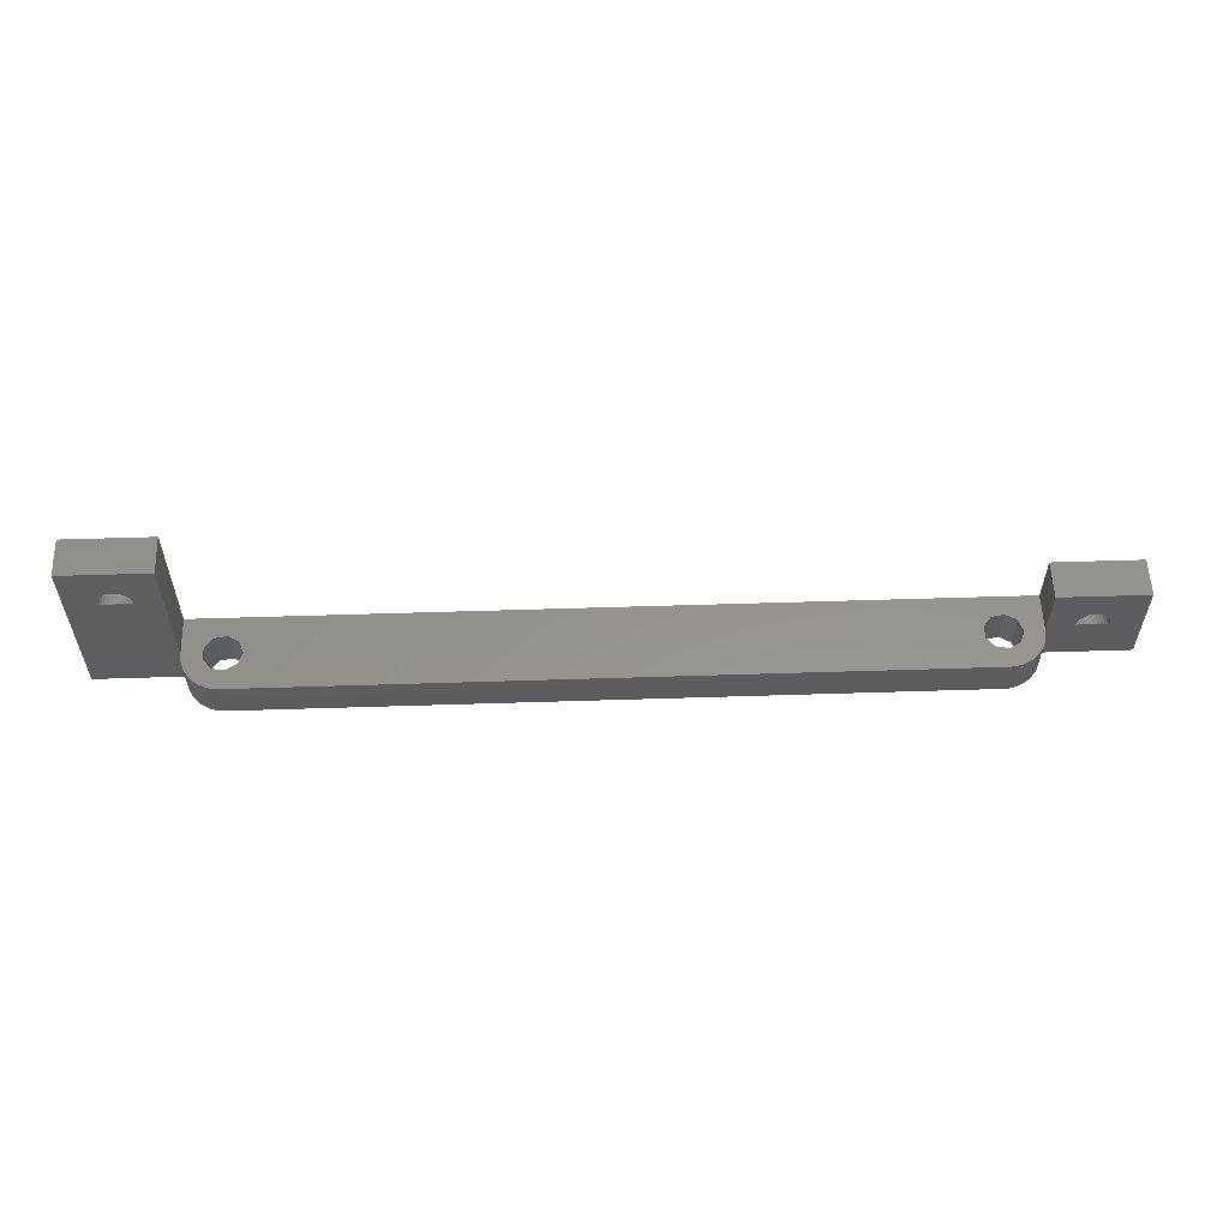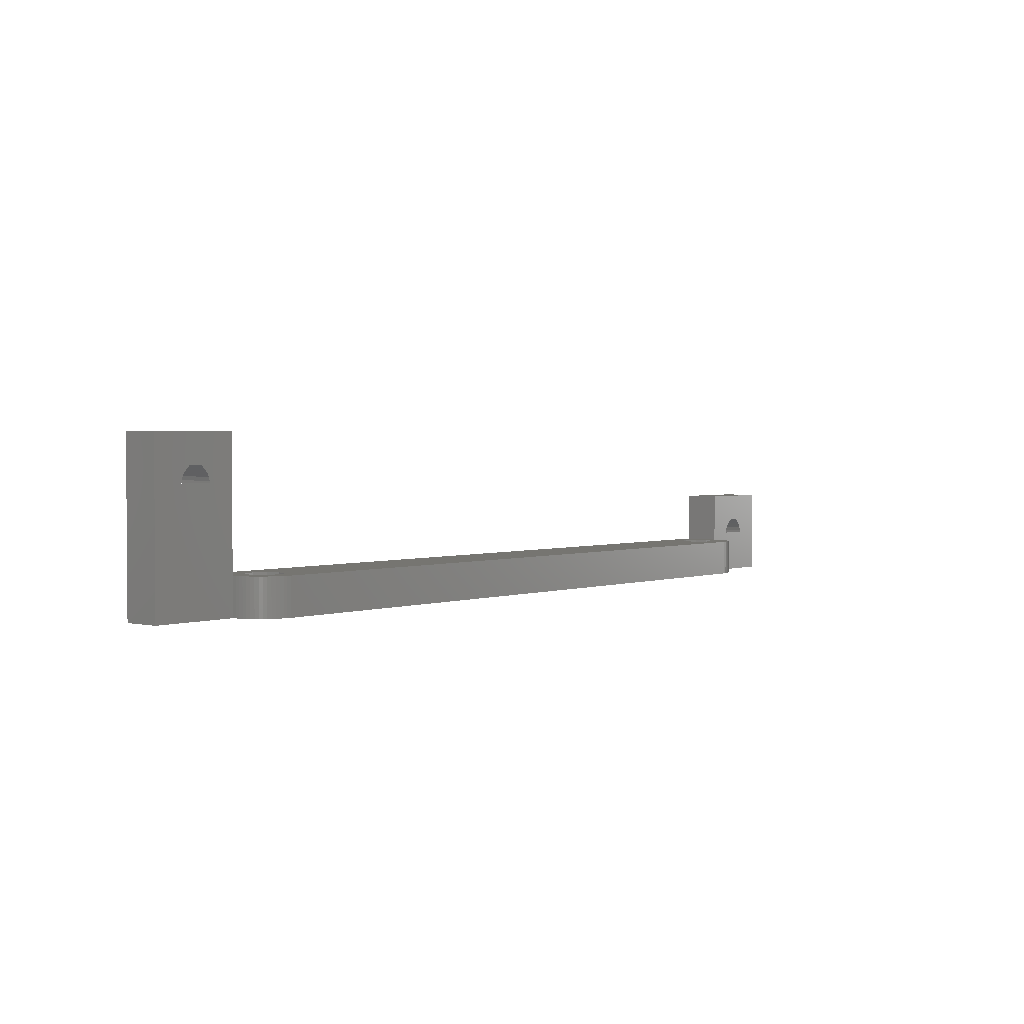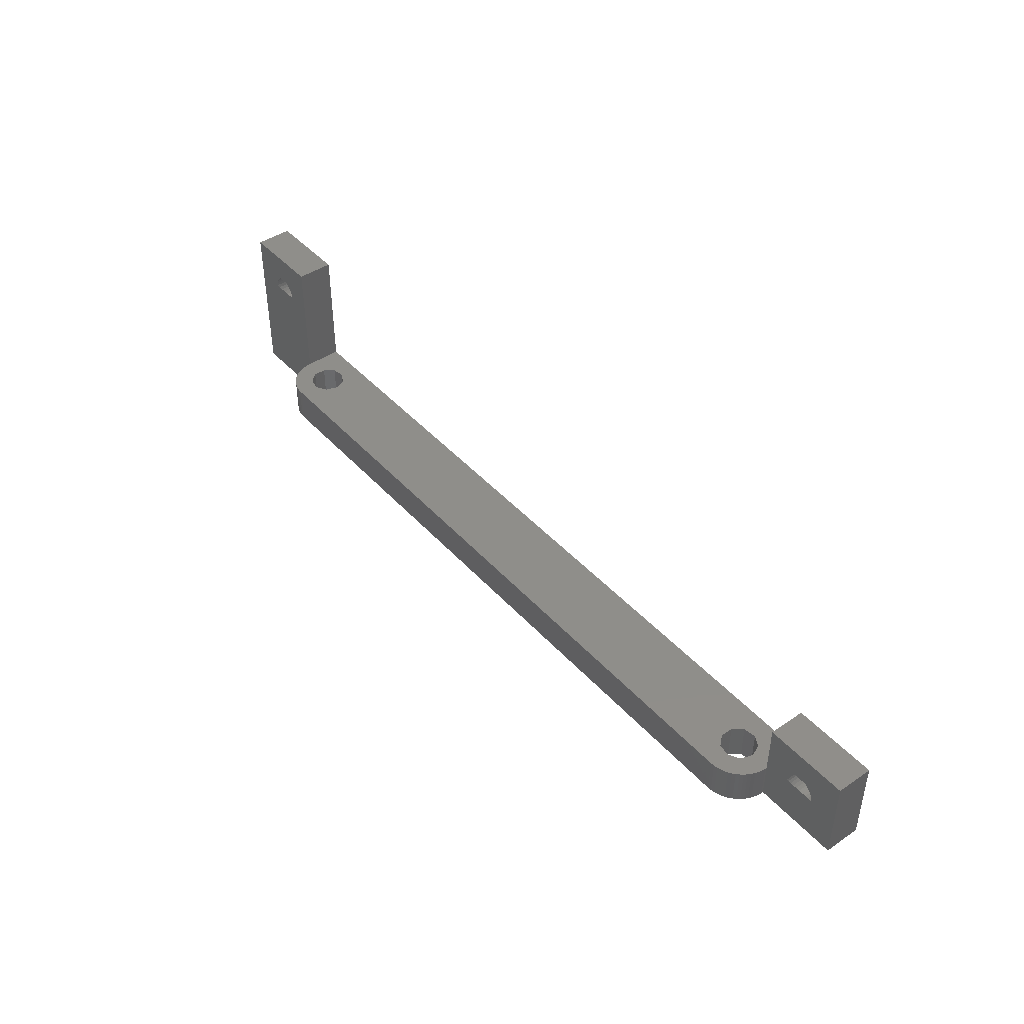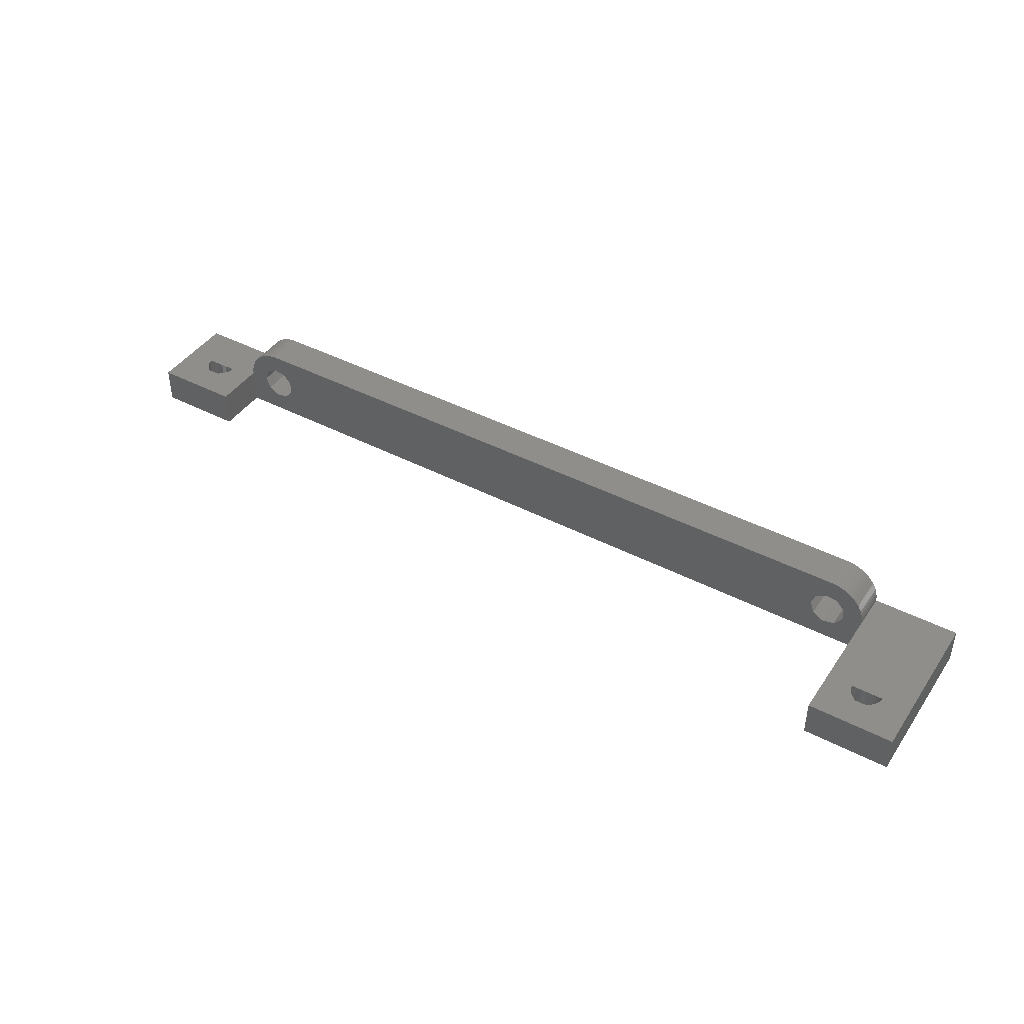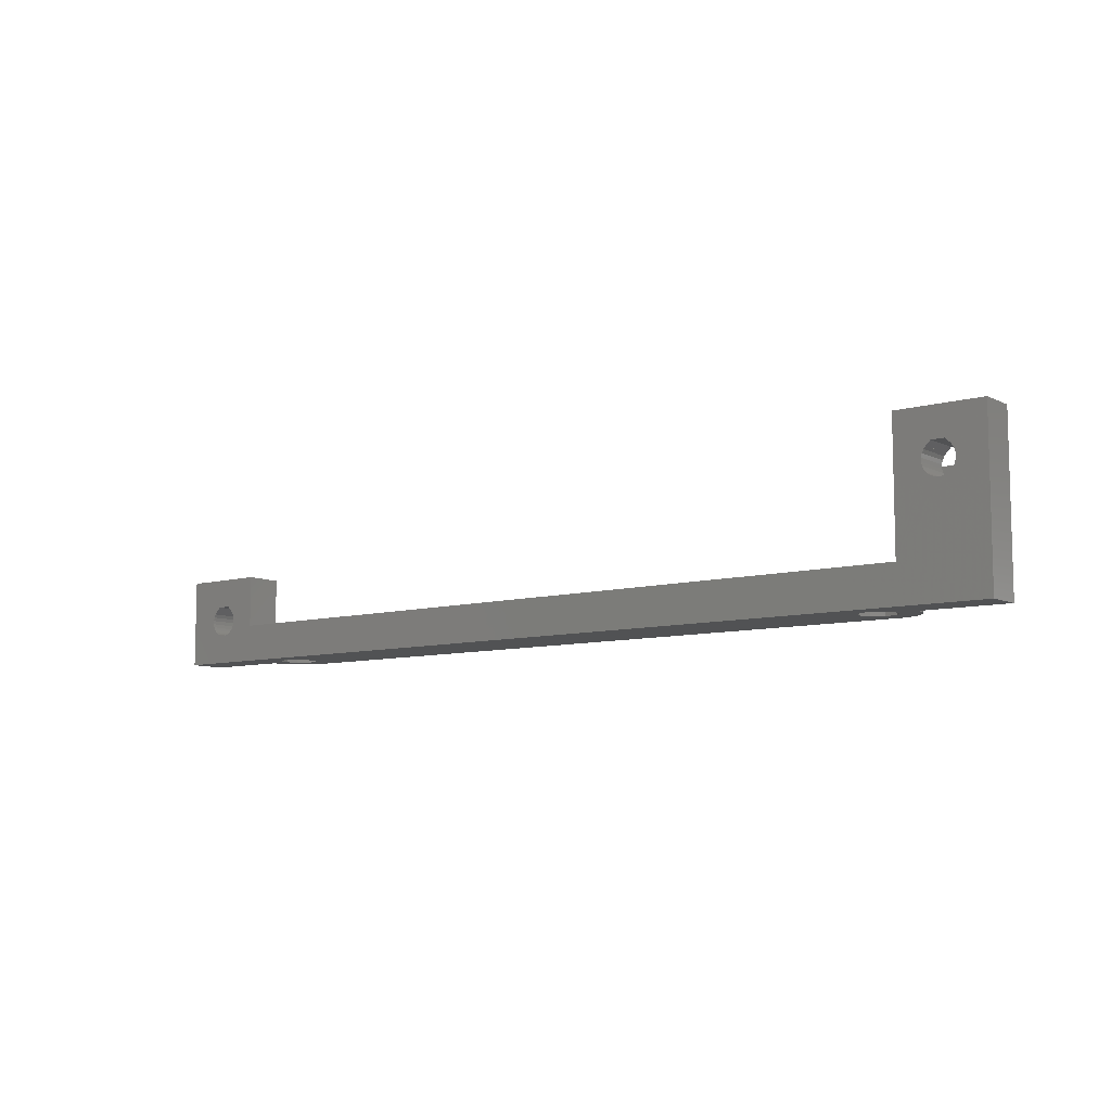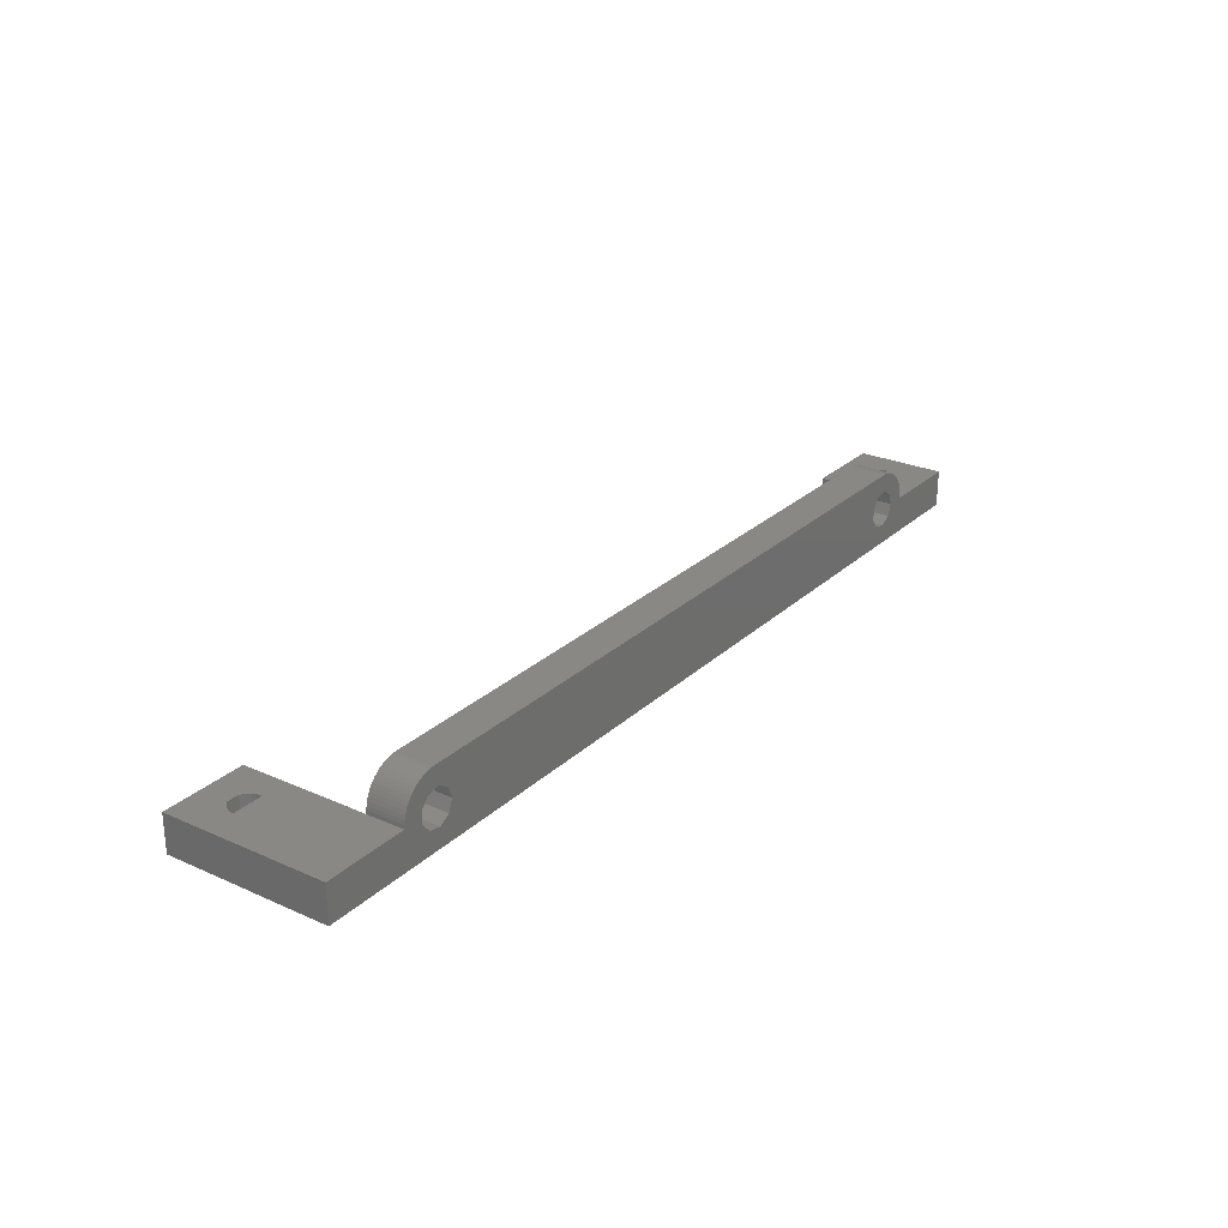
<metadata>
{"format":"stl","ext":"stl","renderer":"f3d","projection":"perspective","resolution":1024,"background":"white","views":[{"elev":56.7,"azim":178.1,"up":"+Z"},{"elev":2.2,"azim":129.7,"up":"+Z"},{"elev":43.7,"azim":-128.5,"up":"+Z"},{"elev":42.9,"azim":31.7,"up":"+Y"},{"elev":-8.5,"azim":38.0,"up":"+Z"},{"elev":26.1,"azim":125.2,"up":"+Y"}]}
</metadata>
<code>
# stl→obj: 222 verts, 464 faces
v -32.21 4.165 0
v -32.21 4.165 5
v -32.21 5.835 0
v 74.99 0 0
v -32.21 5.835 5
v 63.49 0 5
v 56.06 5 5
v 56.63 6.569 5
v 56.63 3.431 5
v 58.08 7.404 5
v 58.08 2.596 5
v 62.63 7.817 5
v 58.87 9.986 5
v 58.38 9.998 5
v 59.37 9.924 5
v 59.85 9.813 5
v 60.33 9.654 5
v 60.78 9.449 5
v 61.21 9.2 5
v 61.62 8.909 5
v 61.99 8.579 5
v 62.33 8.214 5
v -33.28 2.886 0
v -33.28 2.886 5
v -33.28 7.114 0
v -33.28 7.114 5
v -34.62 9.998 0
v -34.62 9.998 5
v 58.38 9.998 0
v 56.06 5 0
v 56.63 3.431 0
v 58.08 2.596 0
v 56.63 6.569 0
v 58.08 7.404 0
v -34.92 2.596 0
v -34.92 2.596 5
v -34.92 7.404 0
v -34.92 7.404 5
v -35.12 9.961 0
v -35.12 9.961 5
v -35.61 9.875 0
v -35.61 9.875 5
v -36.09 9.74 0
v -36.09 9.74 5
v -36.37 3.431 0
v -36.37 3.431 5
v -36.37 6.569 0
v -36.37 6.569 5
v -36.56 9.558 0
v -36.56 9.558 5
v -36.94 5 0
v -36.94 5 5
v -37 9.33 0
v -37 9.33 5
v -37.42 9.06 0
v -37.42 9.06 5
v -37.81 8.749 0
v -37.81 8.749 5
v -38.17 8.401 0
v -38.17 8.401 5
v -38.49 8.019 0
v -38.49 8.019 5
v -38.77 7.607 0
v -38.77 7.607 5
v -39 7.169 0
v -39 7.169 5
v -39.2 6.71 0
v -39.2 6.71 5
v -39.35 6.234 0
v -39.35 6.234 5
v -39.44 5.745 0
v -39.44 5.745 5
v -39.49 0 12
v -39.49 5 5
v -39.49 5 12
v -39.49 0 5
v -39.49 5.249 0
v -39.49 5.249 5
v -39.5 5 0
v -39.5 5 5
v -42.9 5 6
v -42.96 0 5.516
v -42.9 0 6
v -42.96 5 5.516
v -42.96 0 6.484
v -42.96 5 6.484
v -43.12 0 5.058
v -43.12 5 5.058
v -43.12 0 6.942
v -43.12 5 6.942
v -43.39 0 4.65
v -43.39 5 4.65
v -43.39 0 7.35
v -43.39 5 7.35
v -43.52 5 7.485
v -43.52 0 7.476
v -43.52 0 7.485
v -43.52 5 7.476
v -43.75 0 4.316
v -43.75 5 4.316
v -44.13 0 8.1
v -44.13 5 8.1
v -44.17 0 4.072
v -44.17 5 4.072
v -44.63 0 3.932
v -44.63 5 3.932
v -45.12 0 3.904
v -45.12 5 3.904
v -45.6 0 3.988
v -45.6 5 3.988
v -45.87 0 8.1
v -45.87 5 8.1
v -46.05 0 4.181
v -46.05 5 4.181
v -46.44 0 4.473
v -46.44 5 4.473
v -46.48 0 7.485
v -46.48 0 7.48
v -46.48 5 7.485
v -46.48 5 7.48
v -46.76 0 4.846
v -46.76 5 4.846
v -46.76 0 7.154
v -46.76 5 7.154
v -46.97 0 5.282
v -46.97 5 5.282
v -46.97 0 6.718
v -46.97 5 6.718
v -47.09 0 5.756
v -47.09 5 5.756
v -47.09 0 6.244
v -47.09 5 6.244
v -47.09 5 6
v -50.99 0 0
v -50.99 0 12
v -50.99 5 0
v -50.99 5 12
v 59.72 2.886 0
v 59.72 2.886 5
v 59.72 7.114 0
v 59.72 7.114 5
v 62.89 7.391 5
v 58.87 9.986 0
v 62.89 7.391 0
v 63.11 6.942 0
v 59.37 9.924 0
v 62.63 7.817 0
v 59.85 9.813 0
v 60.79 4.165 0
v 60.79 4.165 5
v 60.79 5.835 0
v 63.28 6.474 0
v 63.4 5.991 0
v 60.79 5.835 5
v 63.4 5.991 5
v 63.11 6.942 5
v 63.28 6.474 5
v 60.33 9.654 0
v 62.33 8.214 0
v 60.78 9.449 0
v 61.99 8.579 0
v 61.21 9.2 0
v 61.62 8.909 0
v 63.5 5 0
v 63.49 5 5
v 63.48 5.498 0
v 63.48 5.498 5
v 63.5 5 5
v 63.49 0 22
v 63.49 5 22
v 66.91 0 15.76
v 66.91 0 16.24
v 67.03 0 16.72
v 67.25 0 17.15
v 67.52 0 17.48
v 68.13 0 18.1
v 74.99 0 22
v 67.03 0 15.28
v 67.25 0 14.85
v 67.56 0 14.47
v 67.95 0 14.18
v 68.4 0 13.99
v 68.88 0 13.9
v 69.36 0 13.93
v 69.83 0 14.07
v 70.25 0 14.32
v 70.61 0 14.65
v 66.91 5 16.24
v 67.03 5 16.72
v 67.25 5 17.15
v 67.52 5 17.48
v 68.13 5 18.1
v 74.99 5 22
v 74.99 5 0
v 66.91 5 16
v 71.1 5 16
v 66.91 5 15.76
v 67.03 5 15.28
v 67.25 5 14.85
v 67.56 5 14.47
v 67.95 5 14.18
v 68.4 5 13.99
v 68.88 5 13.9
v 69.36 5 13.93
v 69.83 5 14.07
v 70.25 5 14.32
v 70.61 5 14.65
v 70.88 5 15.06
v 71.04 5 15.52
v 69.87 0 18.1
v 69.87 5 18.1
v 70.48 0 17.48
v 70.48 5 17.48
v 70.61 0 17.35
v 70.61 5 17.35
v 70.88 0 15.06
v 70.88 0 16.94
v 70.88 5 16.94
v 71.04 0 15.52
v 71.04 0 16.48
v 71.04 5 16.48
v 71.1 0 16
f 1 2 3
f 1 3 4
f 2 5 3
f 2 6 5
f 5 7 8
f 5 9 7
f 5 8 10
f 5 11 9
f 5 10 12
f 5 13 14
f 5 15 13
f 5 16 15
f 5 17 16
f 5 18 17
f 5 19 18
f 5 20 19
f 5 21 20
f 5 22 21
f 5 12 22
f 5 6 11
f 23 1 4
f 23 24 1
f 24 2 1
f 24 6 2
f 25 3 26
f 25 4 3
f 26 3 5
f 26 5 14
f 27 28 29
f 27 30 31
f 27 31 32
f 27 33 30
f 27 32 4
f 27 34 33
f 27 29 34
f 28 14 29
f 35 23 4
f 35 36 23
f 36 24 23
f 37 25 38
f 37 4 25
f 38 25 26
f 38 26 14
f 38 14 28
f 39 27 4
f 39 40 27
f 40 28 27
f 41 39 4
f 41 42 39
f 42 40 39
f 43 41 4
f 43 44 41
f 44 42 41
f 45 46 35
f 46 36 35
f 47 37 48
f 48 37 38
f 48 38 28
f 49 43 4
f 49 50 43
f 50 44 43
f 51 47 52
f 51 52 45
f 52 46 45
f 52 47 48
f 53 49 4
f 53 54 49
f 54 50 49
f 55 53 4
f 55 56 53
f 56 54 53
f 57 55 4
f 57 58 55
f 58 56 55
f 59 57 4
f 59 60 57
f 60 58 57
f 61 59 4
f 61 62 59
f 61 4 37
f 62 60 59
f 63 37 47
f 63 61 37
f 63 64 61
f 64 62 61
f 65 63 47
f 65 66 63
f 66 64 63
f 67 47 51
f 67 65 47
f 67 68 65
f 68 66 65
f 69 67 51
f 69 70 67
f 70 68 67
f 71 69 51
f 71 72 69
f 72 70 69
f 73 74 75
f 76 24 36
f 76 36 46
f 76 46 74
f 76 74 73
f 76 6 24
f 76 4 6
f 74 46 52
f 77 71 51
f 77 78 71
f 78 28 40
f 78 40 42
f 78 42 44
f 78 44 50
f 78 48 28
f 78 50 54
f 78 52 48
f 78 54 56
f 78 56 58
f 78 58 60
f 78 60 62
f 78 62 64
f 78 64 66
f 78 66 68
f 78 68 70
f 78 70 72
f 78 72 71
f 78 74 52
f 79 51 45
f 79 77 51
f 79 80 77
f 80 75 74
f 80 74 78
f 80 78 77
f 81 80 79
f 82 76 83
f 82 83 84
f 85 83 76
f 85 86 83
f 84 83 81
f 86 80 81
f 86 81 83
f 87 76 82
f 87 82 88
f 89 85 76
f 89 90 85
f 88 82 84
f 90 80 86
f 90 86 85
f 91 76 87
f 91 87 92
f 93 89 76
f 93 94 89
f 92 87 88
f 94 80 90
f 94 90 89
f 95 75 80
f 96 76 97
f 96 93 76
f 96 97 98
f 96 98 93
f 98 80 94
f 98 94 93
f 98 97 95
f 98 95 80
f 99 76 91
f 99 91 100
f 100 91 92
f 101 76 73
f 101 97 76
f 101 102 97
f 102 75 95
f 102 95 97
f 103 99 104
f 104 99 100
f 105 103 106
f 106 103 104
f 107 105 108
f 108 105 106
f 109 107 110
f 110 107 108
f 111 112 101
f 112 102 101
f 113 109 114
f 114 109 110
f 115 113 116
f 116 113 114
f 117 118 119
f 117 119 111
f 119 112 111
f 119 118 120
f 121 115 122
f 123 118 117
f 123 124 118
f 122 115 116
f 124 120 118
f 124 119 120
f 125 121 126
f 127 128 123
f 126 84 81
f 126 88 84
f 126 92 88
f 126 100 92
f 126 104 100
f 126 106 104
f 126 108 106
f 126 110 108
f 126 114 110
f 126 116 114
f 126 121 122
f 126 122 116
f 128 124 123
f 129 125 130
f 129 130 131
f 131 130 132
f 131 132 127
f 130 125 126
f 130 126 133
f 130 133 132
f 133 81 79
f 133 126 81
f 132 128 127
f 134 35 4
f 134 45 35
f 134 76 99
f 134 99 103
f 134 103 105
f 134 105 107
f 134 107 109
f 134 109 113
f 134 113 115
f 134 115 121
f 134 121 125
f 134 125 129
f 134 129 135
f 134 135 136
f 134 136 45
f 134 4 76
f 135 73 137
f 135 101 73
f 135 111 101
f 135 117 111
f 135 123 117
f 135 127 123
f 135 129 131
f 135 131 127
f 135 137 136
f 136 79 45
f 136 133 79
f 136 132 133
f 136 137 132
f 137 73 75
f 137 75 102
f 137 102 112
f 137 112 119
f 137 119 124
f 137 124 128
f 137 128 132
f 30 7 31
f 30 33 7
f 7 9 31
f 7 33 8
f 31 9 32
f 9 11 32
f 33 34 8
f 8 34 10
f 32 11 138
f 32 138 4
f 11 139 138
f 11 6 139
f 34 29 140
f 34 140 10
f 10 140 141
f 10 141 142
f 10 142 12
f 29 14 143
f 29 143 144
f 29 144 145
f 29 145 140
f 14 13 143
f 143 13 146
f 143 146 147
f 143 147 144
f 13 15 146
f 146 15 148
f 146 148 147
f 15 16 148
f 138 139 149
f 138 149 4
f 139 150 149
f 139 6 150
f 140 151 141
f 140 145 152
f 140 152 153
f 140 153 151
f 141 151 154
f 141 154 155
f 141 156 142
f 141 157 156
f 141 155 157
f 148 16 158
f 148 158 159
f 148 159 147
f 16 17 158
f 158 17 160
f 158 160 161
f 158 161 159
f 17 18 160
f 160 18 162
f 160 162 163
f 160 163 161
f 18 19 162
f 149 150 151
f 149 151 164
f 149 164 4
f 150 154 151
f 150 6 165
f 150 165 154
f 151 153 166
f 151 166 164
f 154 167 155
f 154 165 168
f 154 168 167
f 162 19 163
f 19 20 163
f 163 20 161
f 20 21 161
f 161 21 159
f 21 22 159
f 159 22 147
f 22 12 147
f 147 12 144
f 12 142 144
f 144 142 145
f 142 156 145
f 145 156 152
f 156 157 152
f 152 157 153
f 157 155 153
f 153 155 166
f 155 167 166
f 166 167 164
f 167 168 164
f 169 170 165
f 169 171 172
f 169 172 173
f 169 173 174
f 169 174 175
f 169 175 176
f 169 176 177
f 169 177 170
f 6 169 165
f 6 171 169
f 6 178 171
f 6 179 178
f 6 180 179
f 6 181 180
f 6 182 181
f 6 183 182
f 6 184 183
f 6 185 184
f 6 186 185
f 6 187 186
f 6 4 187
f 170 188 168
f 170 189 188
f 170 190 189
f 170 191 190
f 170 192 191
f 170 177 193
f 170 193 192
f 165 170 168
f 164 168 194
f 164 194 4
f 168 195 196
f 168 188 195
f 168 196 194
f 171 197 172
f 171 178 197
f 172 197 188
f 172 188 173
f 197 195 188
f 197 178 198
f 197 198 195
f 195 198 196
f 188 189 173
f 178 179 198
f 173 189 174
f 198 179 199
f 198 199 200
f 198 200 201
f 198 201 202
f 198 202 203
f 198 203 204
f 198 204 205
f 198 205 206
f 198 206 207
f 198 207 208
f 198 208 209
f 198 209 196
f 189 190 174
f 179 180 199
f 174 190 175
f 174 175 175
f 199 180 200
f 190 191 191
f 190 191 175
f 175 191 176
f 175 175 191
f 191 175 191
f 191 192 176
f 180 181 200
f 200 181 201
f 181 182 201
f 201 182 202
f 176 192 210
f 176 210 177
f 192 211 210
f 192 193 211
f 182 183 202
f 202 183 203
f 183 184 203
f 203 184 204
f 184 185 204
f 204 185 205
f 185 186 205
f 205 186 206
f 210 211 212
f 210 212 177
f 211 213 212
f 211 193 213
f 186 187 206
f 206 187 207
f 212 213 214
f 212 212 213
f 212 214 212
f 213 212 213
f 213 213 215
f 213 215 214
f 212 214 177
f 213 193 215
f 187 216 207
f 187 4 216
f 214 215 217
f 214 217 177
f 207 216 208
f 215 218 217
f 215 193 218
f 216 219 208
f 216 4 219
f 217 218 220
f 217 220 177
f 208 219 209
f 218 221 220
f 218 193 221
f 219 222 209
f 219 4 222
f 220 221 222
f 220 222 177
f 209 222 196
f 221 196 222
f 221 193 196
f 222 4 177
f 196 193 194
f 4 194 177
f 177 194 193

</code>
